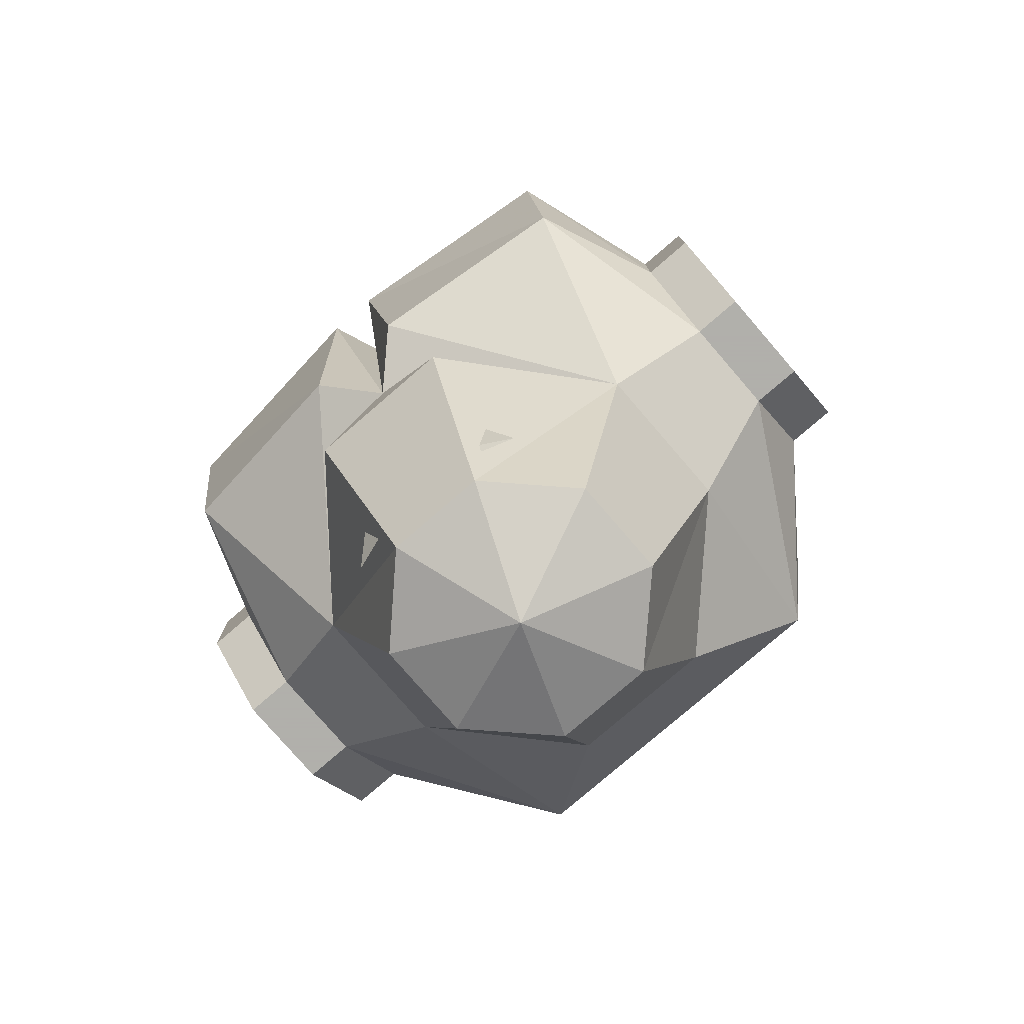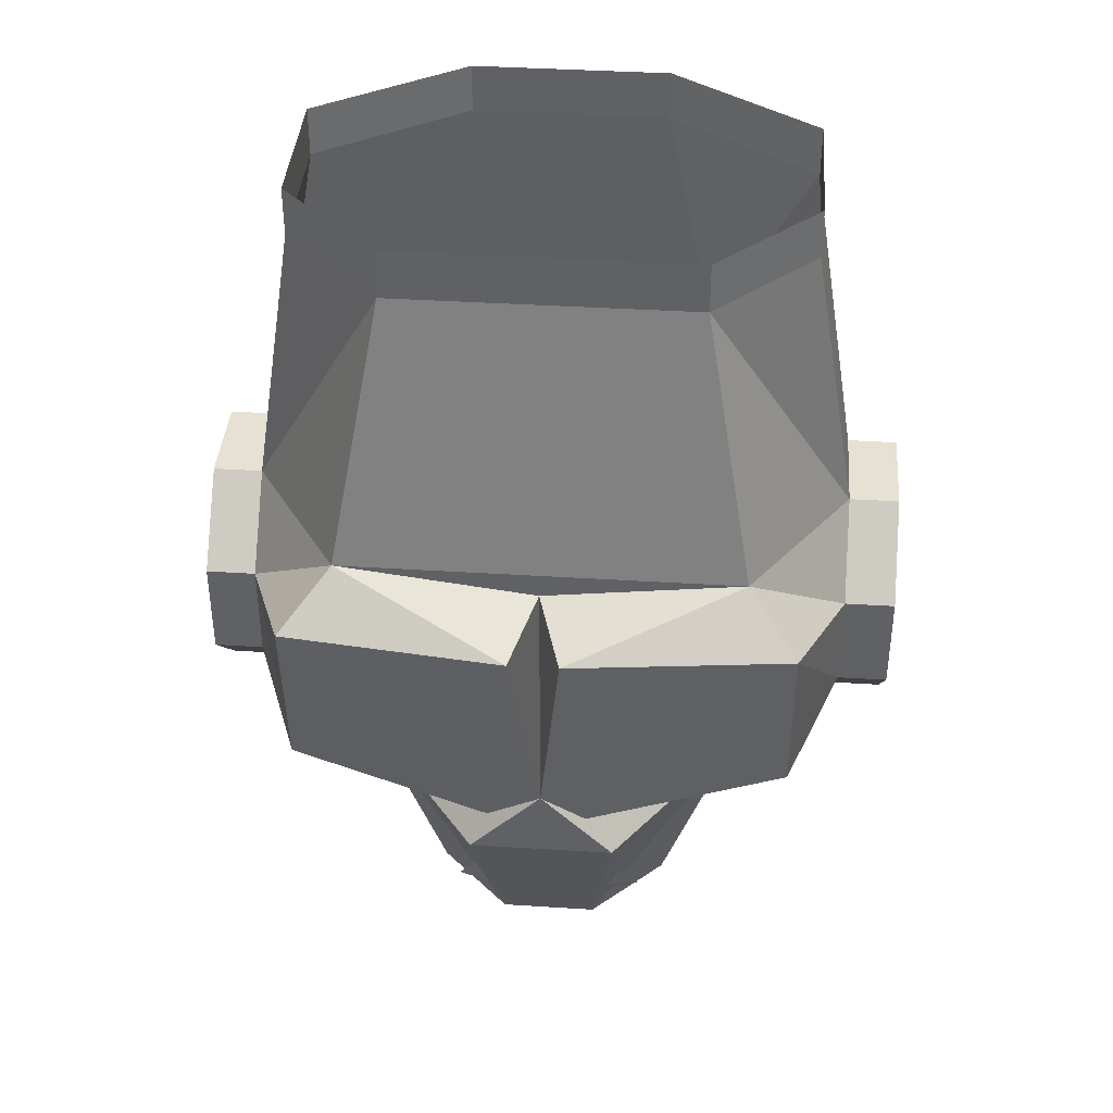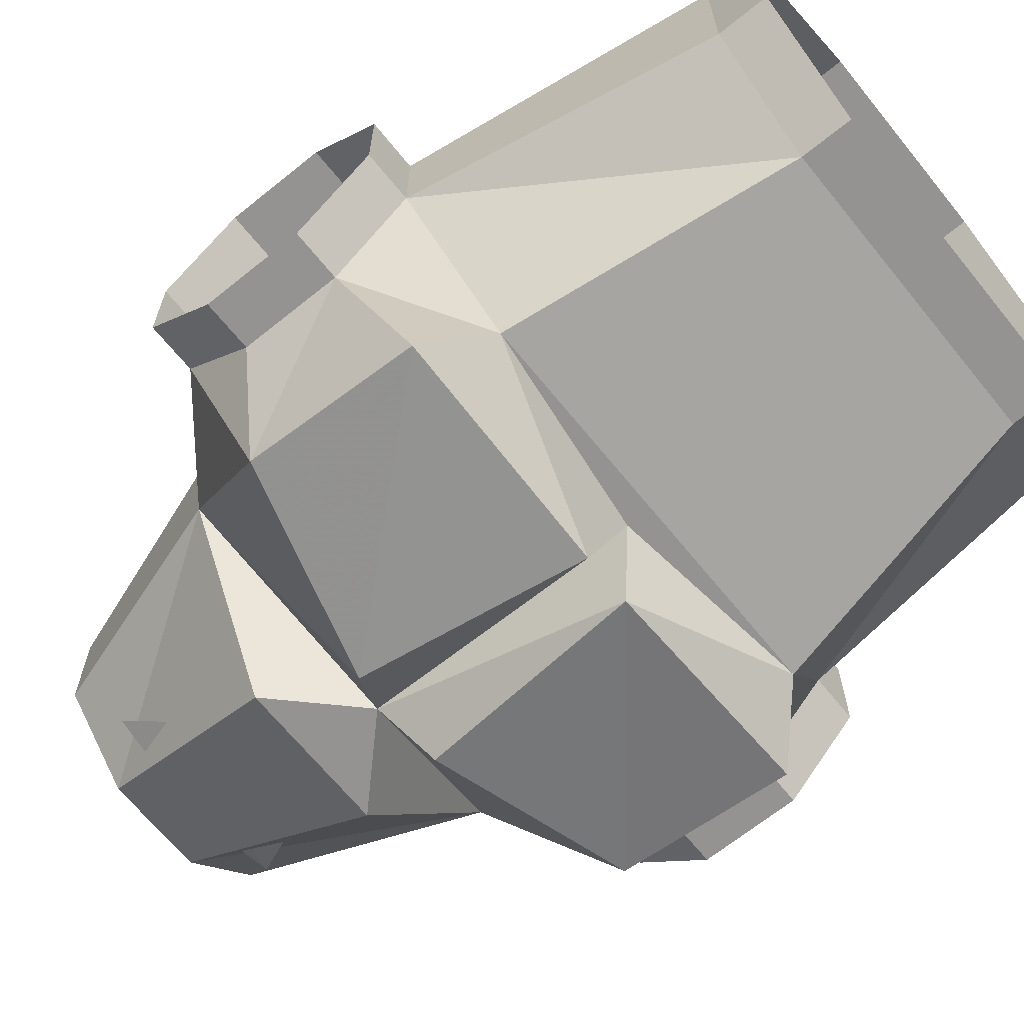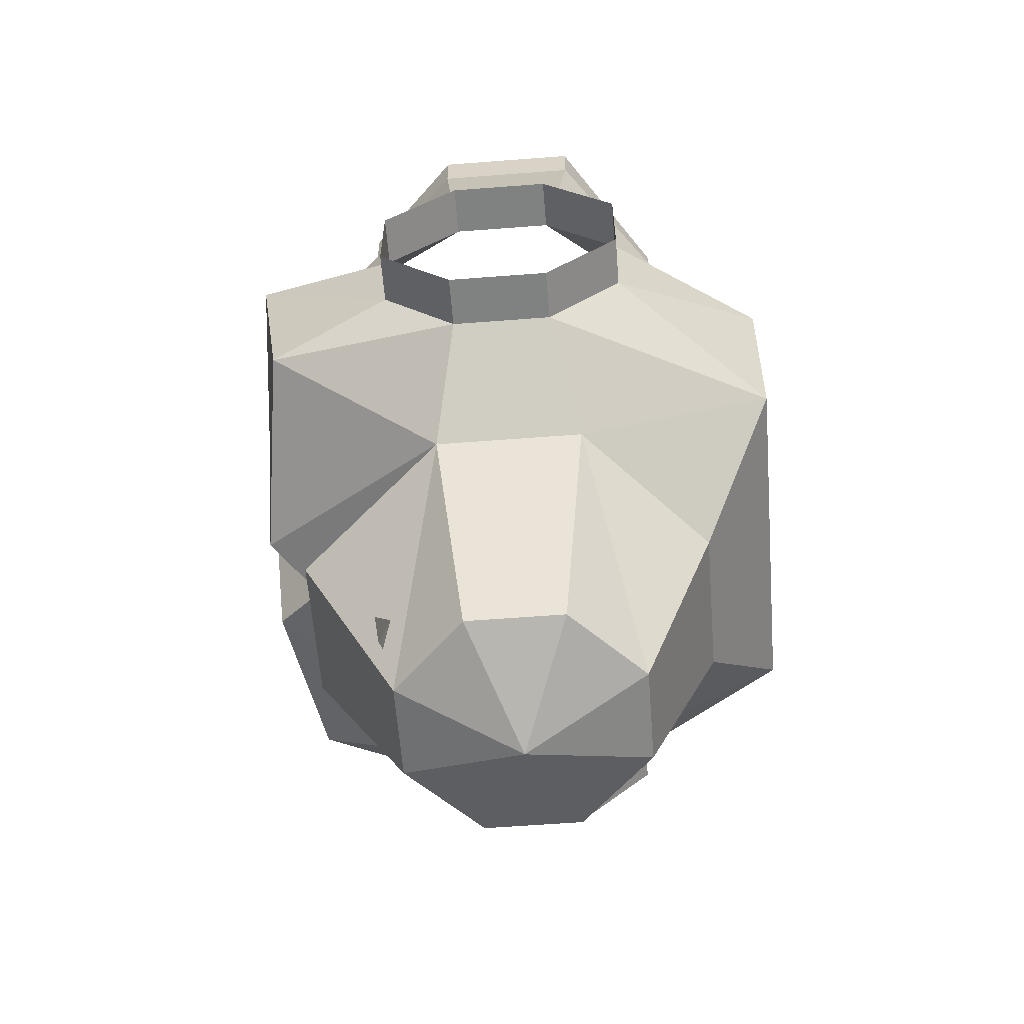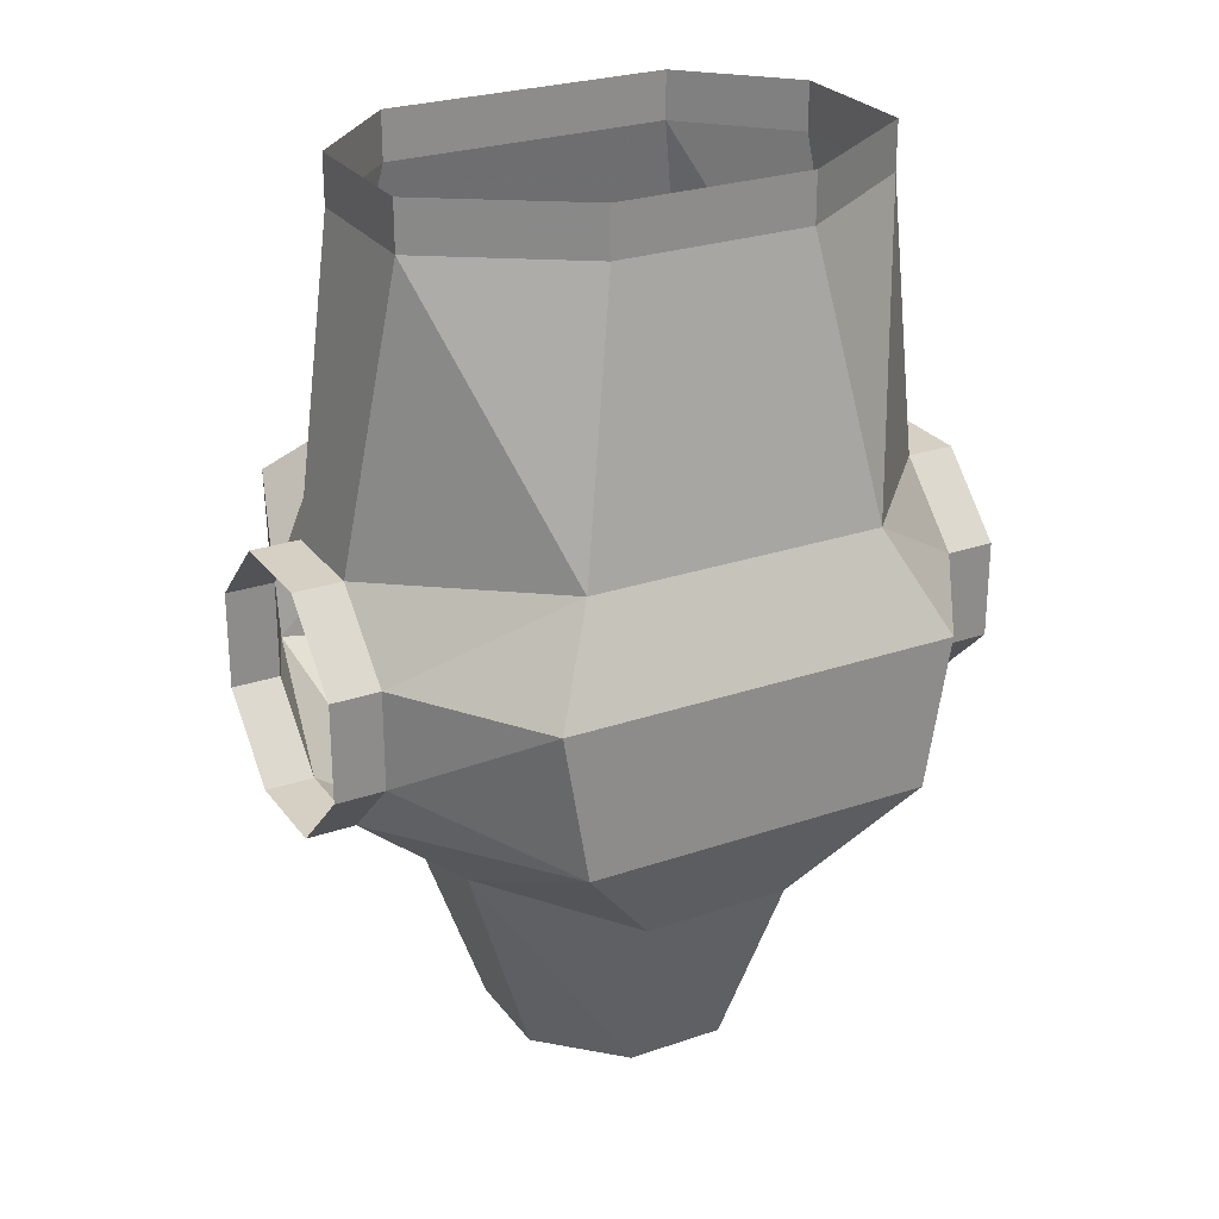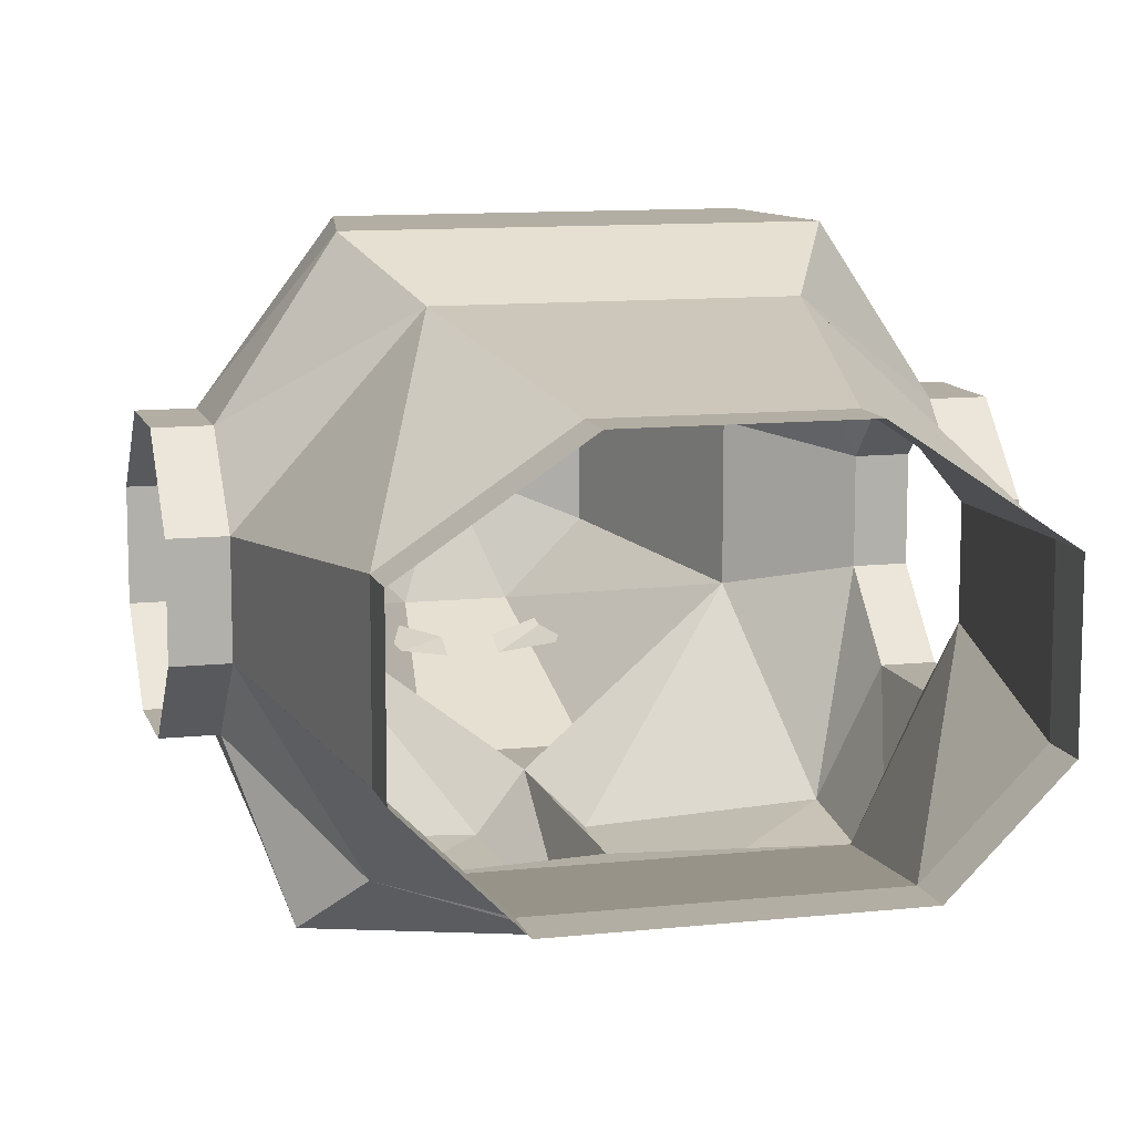
<metadata>
{"format":"obj","ext":"obj","renderer":"f3d","projection":"perspective","resolution":1024,"background":"white","views":[{"elev":-78.4,"azim":-139.2,"up":"+Y"},{"elev":39.4,"azim":-175.5,"up":"+Y"},{"elev":-66.8,"azim":129.0,"up":"+Z"},{"elev":-60.3,"azim":-85.5,"up":"+Y"},{"elev":26.2,"azim":-28.4,"up":"+Y"},{"elev":11.0,"azim":165.2,"up":"+Z"}]}
</metadata>
<code>
v 0.09375 -0.7969 -0.1562
v 0.1562 -0.7969 -0.09375
v 0.1875 -0.9844 -0.07812
v 0.125 -0.9688 -0.1875
v -0.09375 -0.7969 -0.1562
v -0.09375 -0.7656 -0.1562
v 0.09375 -0.7656 -0.1562
v 0.1562 -0.7656 -0.09375
v 0.1562 -0.7969 0
v 0.1875 -0.9844 -0.01562
v 0.2188 -0.9844 -0.01562
v 0.2188 -0.9844 -0.07812
v 0.1875 -1.031 -0.125
v 0.1562 -1 -0.2188
v 0.01562 -1 -0.2344
v 0 -0.9844 -0.1875
v -0.125 -0.9688 -0.1875
v -0.1875 -0.9844 -0.07812
v -0.1562 -0.7969 -0.09375
v -0.1562 -0.7656 -0.09375
v 0.0625 -0.7969 0.0625
v -0.0625 -0.7969 0.0625
v -0.09375 -0.9688 0.09375
v 0.09375 -0.9688 0.09375
v 0.0625 -0.7656 0.0625
v -0.0625 -0.7656 0.0625
v -0.1562 -0.7969 0
v -0.1875 -0.9844 -0.01562
v -0.1875 -1.031 0.03125
v -0.125 -1.031 0.125
v 0.125 -1.031 0.125
v 0.1875 -1.031 0.03125
v -0.1562 -0.7656 0
v 0.1562 -0.7656 0
v -0.2188 -0.9844 -0.01562
v -0.2188 -1.031 0.03125
v -0.1875 -1.094 0.03125
v -0.1094 -1.125 0.125
v 0.1094 -1.125 0.125
v 0.1875 -1.094 0.03125
v 0.2188 -1.094 0.03125
v 0.2188 -1.031 0.03125
v -0.1875 -1.031 -0.125
v -0.2188 -1.031 -0.125
v -0.2188 -0.9844 -0.07812
v -0.1875 -1.094 -0.125
v -0.2188 -1.094 -0.125
v -0.2188 -1.094 0.03125
v -0.1875 -1.141 -0.01562
v -0.125 -1.188 0
v -0.04688 -1.203 0.07812
v 0.04688 -1.203 0.07812
v 0.125 -1.188 0
v 0.1875 -1.141 -0.01562
v 0.2188 -1.141 -0.01562
v -0.1875 -1.141 -0.07812
v -0.2188 -1.141 -0.07812
v -0.2188 -1.141 -0.01562
v -0.125 -1.188 -0.09375
v -0.07812 -1.328 -0.01562
v -0.03125 -1.328 0.03125
v 0.03125 -1.328 0.03125
v 0.07812 -1.328 -0.01562
v 0.07812 -1.328 -0.07812
v 0.125 -1.188 -0.09375
v 0.1875 -1.141 -0.07812
v 0.2188 -1.141 -0.07812
v 0.2188 -1.031 -0.125
v 0.1875 -1.094 -0.125
v 0.1562 -1.109 -0.2031
v 0.03125 -1.141 -0.2188
v 0 -1.156 -0.1875
v -0.01562 -1 -0.2344
v -0.1562 -1 -0.2188
v 0.2188 -1.094 -0.125
v 0.04688 -1.203 -0.1875
v -0.04688 -1.203 -0.1875
v -0.03125 -1.141 -0.2188
v -0.1562 -1.109 -0.2031
v -0.07812 -1.328 -0.07812
v 0 -1.359 -0.04688
v 0.03125 -1.328 -0.125
v -0.03125 -1.328 -0.125
v 0.01562 -1.297 -0.1406
v 0.04688 -1.266 -0.1406
v 0.0625 -1.297 -0.125
v 0.01562 -1.281 -0.1484
v -0.0625 -1.297 -0.125
v -0.01562 -1.281 -0.1484
v -0.01562 -1.297 -0.1406
v -0.04688 -1.266 -0.1406
v 0.03906 -1.219 -0.1797
v 0 -1.25 -0.1641
v 0 -1.234 -0.1719
v -0.03906 -1.219 -0.1797
f 1 2 3
f 1 3 4
f 1 4 5
f 2 9 10
f 2 10 3
f 3 13 4
f 4 13 14
f 4 14 15
f 4 15 16
f 4 16 17
f 4 17 5
f 5 17 18
f 5 18 19
f 21 22 23
f 21 23 24
f 21 24 9
f 22 27 23
f 23 27 28
f 23 28 29
f 23 29 30
f 23 30 24
f 24 30 31
f 24 31 32
f 24 32 10
f 24 10 9
f 18 28 27
f 18 27 19
f 29 37 30
f 30 37 38
f 30 38 39
f 30 39 31
f 31 39 40
f 31 40 32
f 37 49 38
f 38 49 50
f 39 53 54
f 39 54 40
f 49 56 59
f 49 59 50
f 53 65 66
f 53 66 54
f 13 69 70
f 13 70 14
f 14 70 71
f 14 71 15
f 15 71 72
f 15 72 16
f 16 72 73
f 16 73 17
f 17 73 74
f 17 74 43
f 17 43 18
f 69 66 70
f 70 66 65
f 70 65 71
f 71 65 72
f 72 59 78
f 72 78 73
f 73 78 79
f 73 79 74
f 74 79 46
f 74 46 43
f 78 59 79
f 79 59 56
f 79 56 46
f 1 5 6
f 1 6 7
f 1 7 8
f 1 8 2
f 2 8 9
f 3 10 11
f 3 11 12
f 3 12 13
f 5 19 20
f 5 20 6
f 21 9 25
f 21 25 22
f 22 25 26
f 22 26 27
f 19 27 33
f 19 33 20
f 34 25 9
f 34 9 8
f 27 26 33
f 29 28 35
f 29 35 36
f 29 36 37
f 32 40 41
f 32 41 42
f 32 42 10
f 10 42 11
f 18 43 44
f 18 44 45
f 18 45 28
f 28 45 35
f 43 46 47
f 43 47 44
f 37 36 48
f 37 48 49
f 40 54 55
f 40 55 41
f 46 56 57
f 46 57 47
f 49 48 58
f 49 58 56
f 54 66 67
f 54 67 55
f 56 58 57
f 12 68 13
f 13 68 69
f 68 75 69
f 69 75 66
f 75 67 66
f 38 50 51
f 38 51 39
f 39 51 52
f 39 52 53
f 50 59 60
f 50 60 61
f 50 61 51
f 51 61 62
f 51 62 52
f 52 62 53
f 53 62 63
f 53 63 64
f 53 64 65
f 72 65 76
f 72 76 77
f 72 77 59
f 59 80 60
f 60 80 81
f 60 81 61
f 61 81 62
f 62 81 63
f 63 81 64
f 64 81 82
f 64 82 65
f 65 82 76
f 76 82 83
f 76 83 77
f 77 83 59
f 59 83 80
f 80 83 81
f 81 83 82
f 84 85 86
f 85 84 87
f 88 89 90
f 89 88 91
f 92 93 94
f 94 93 95

</code>
